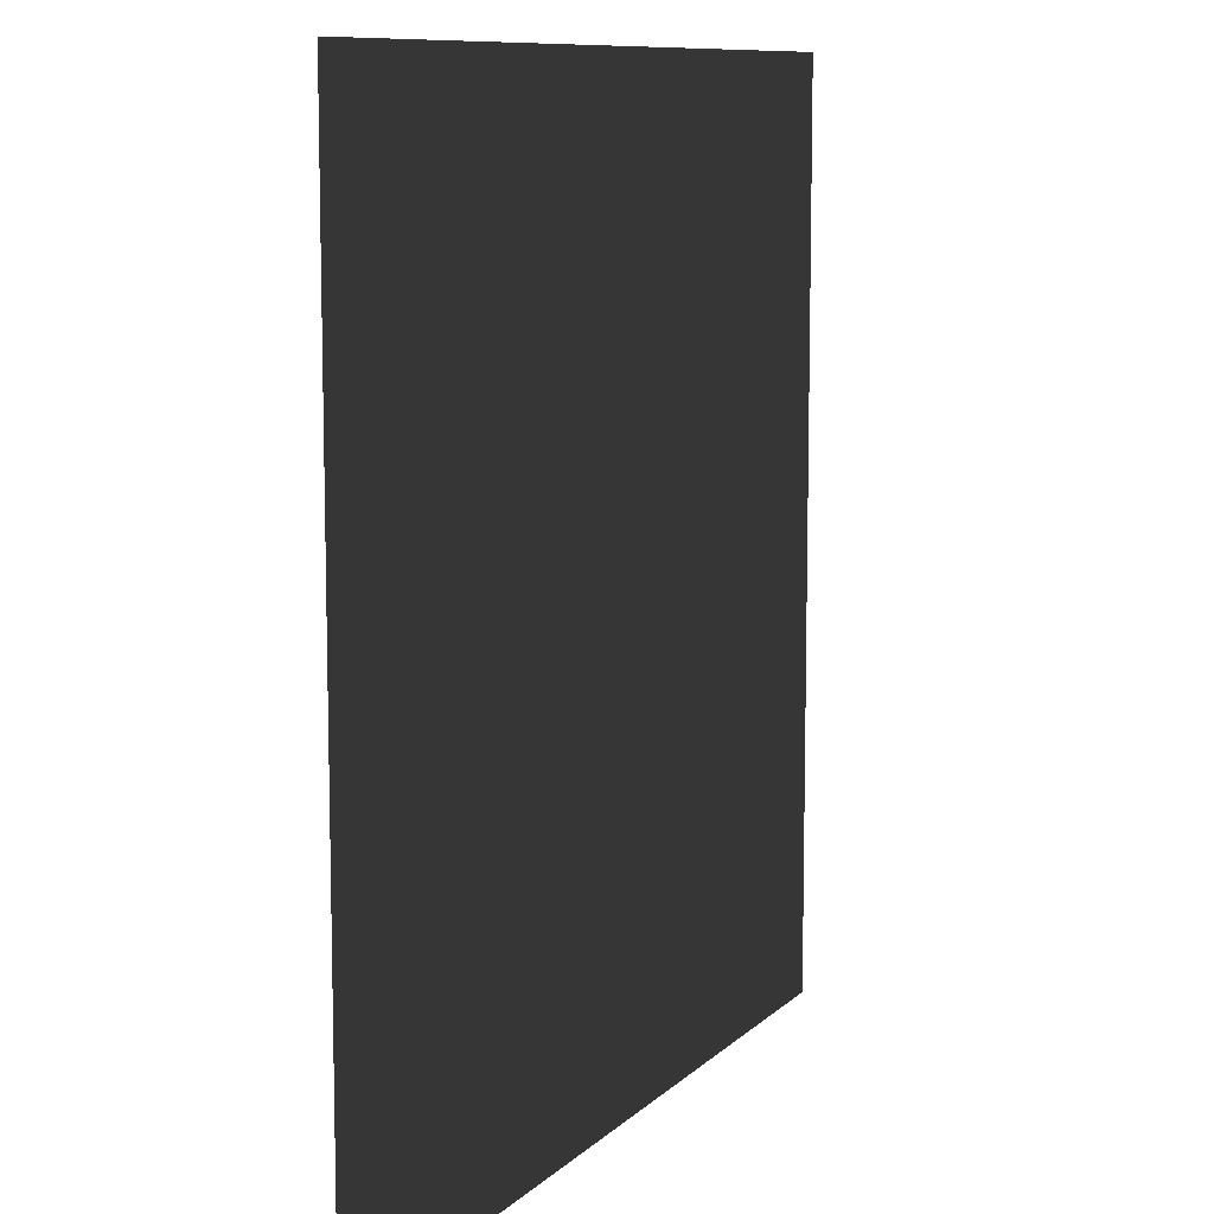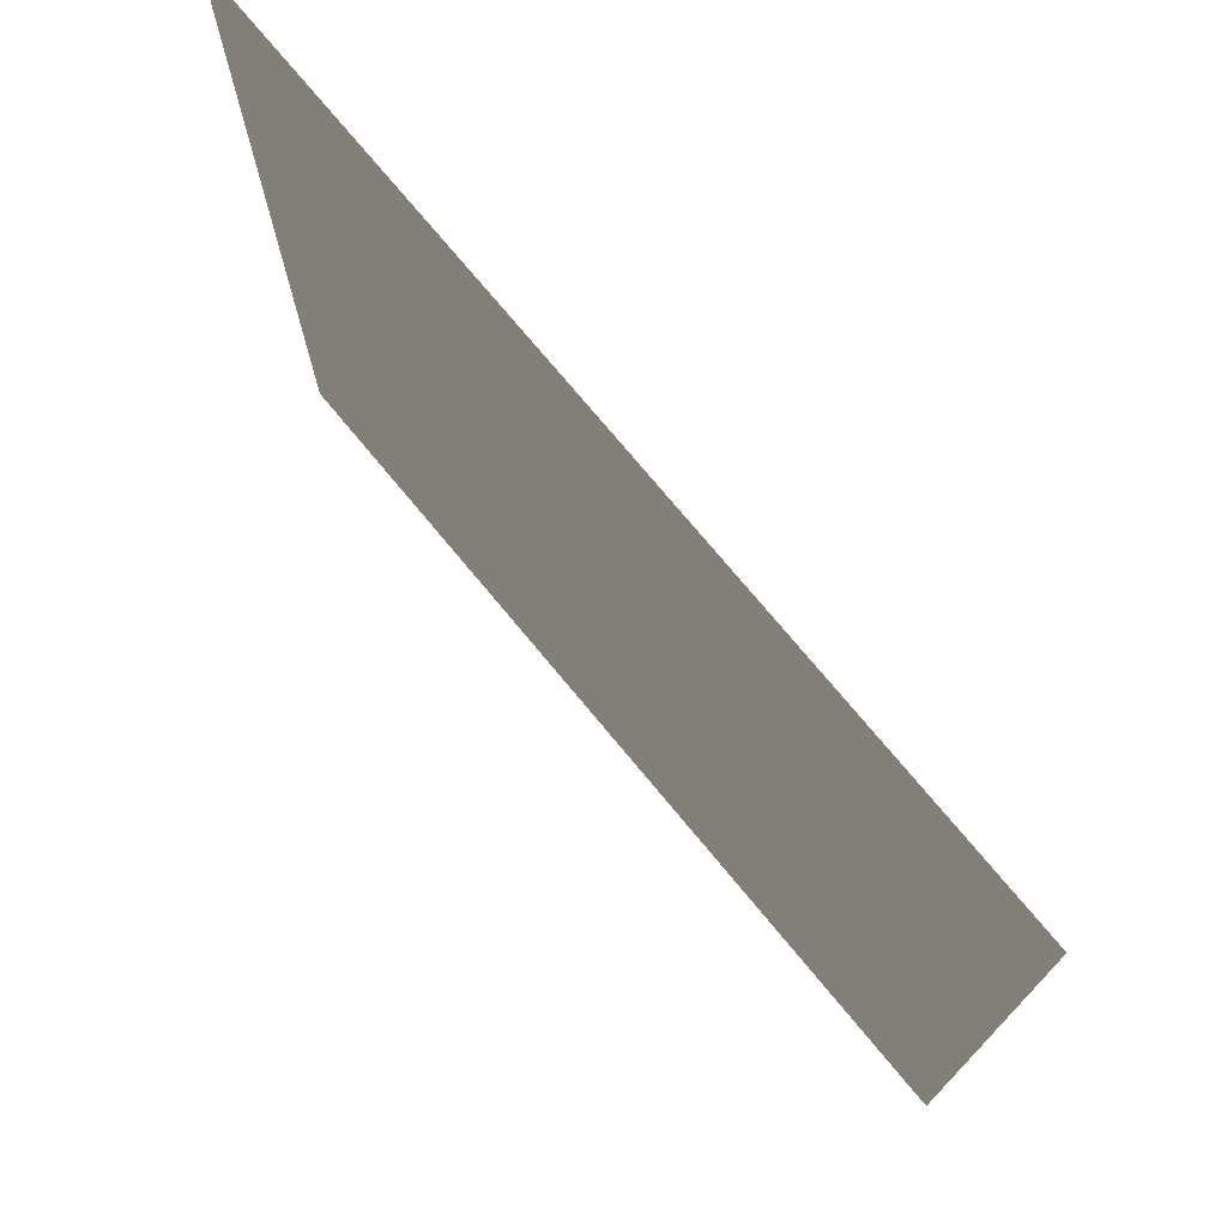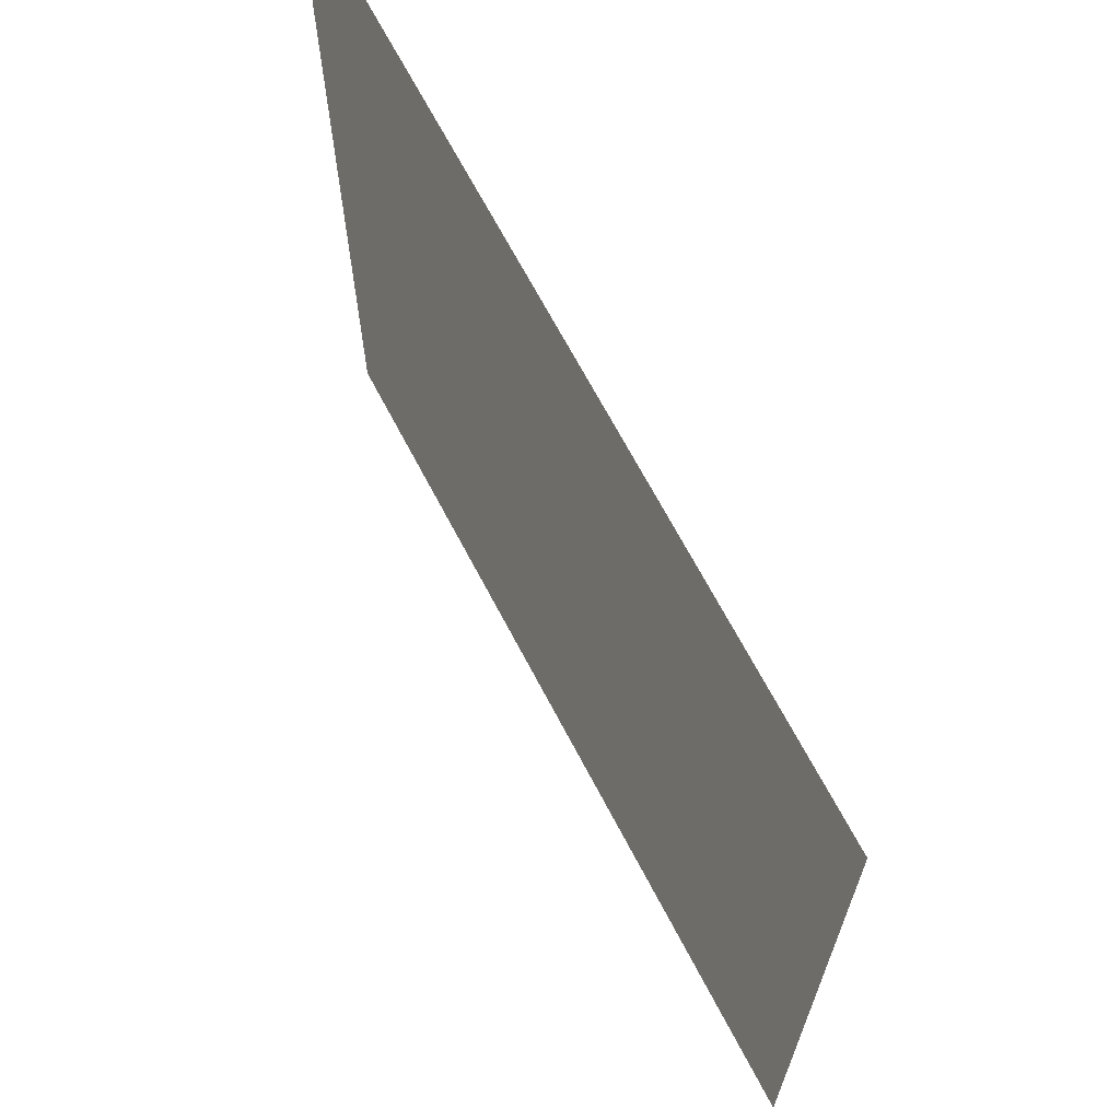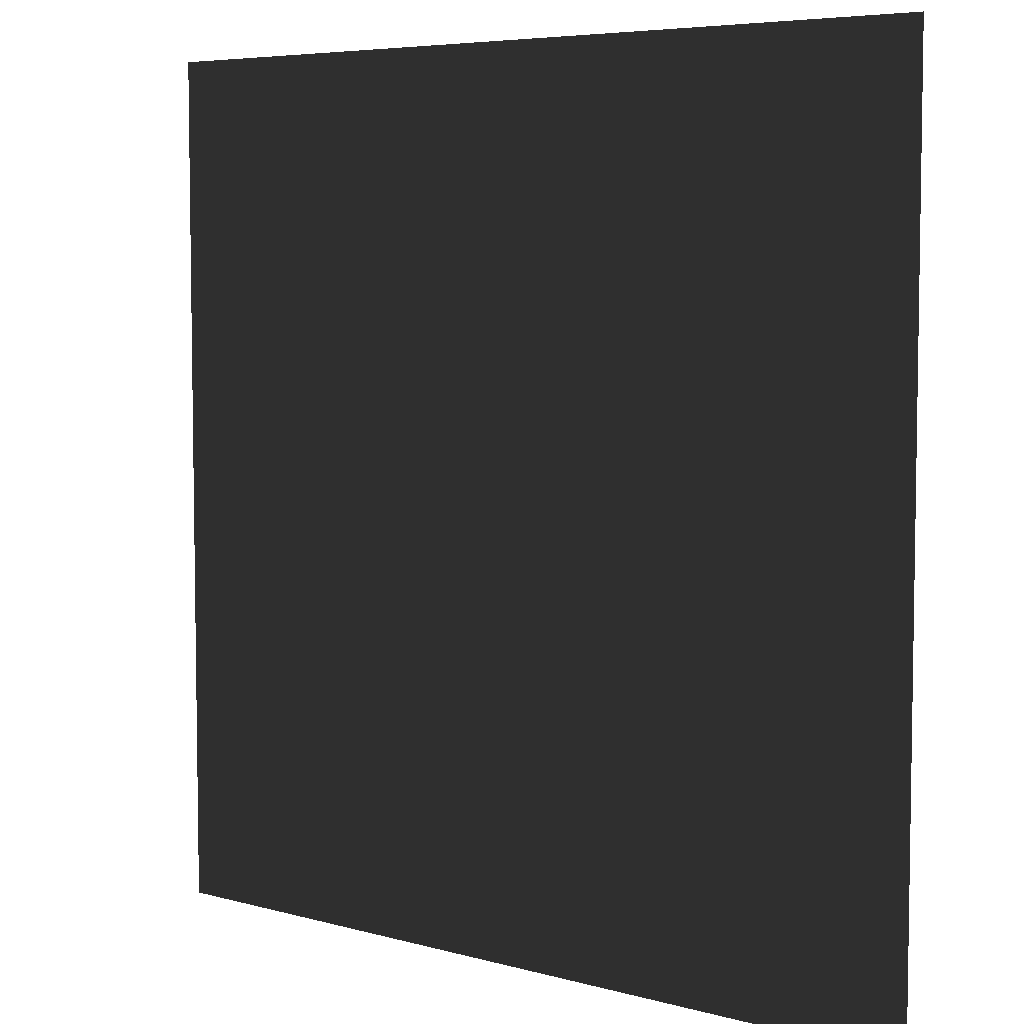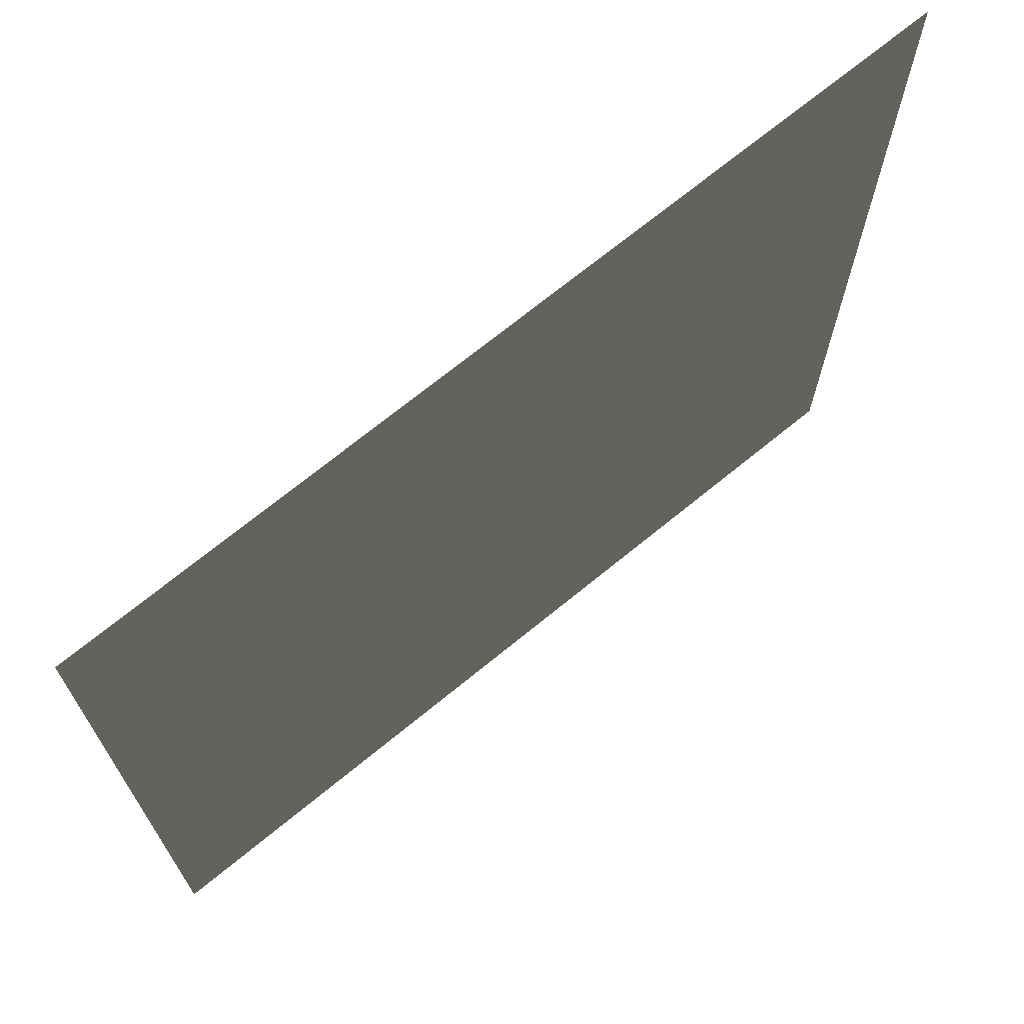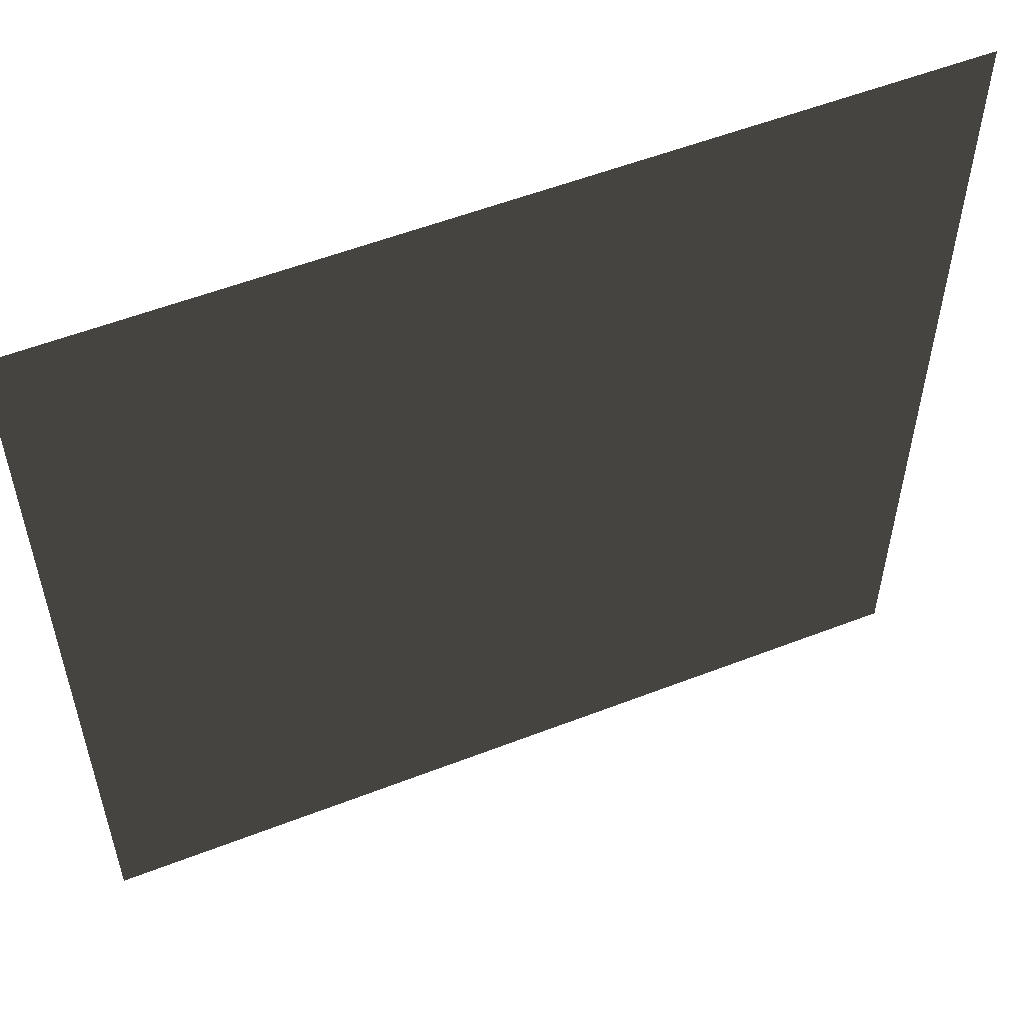
<metadata>
{"format":"obj","ext":"obj","renderer":"f3d","projection":"perspective","resolution":1024,"background":"white","views":[{"elev":9.7,"azim":-65.0,"up":"+Y"},{"elev":74.7,"azim":50.3,"up":"+Y"},{"elev":68.2,"azim":62.3,"up":"+Y"},{"elev":5.9,"azim":40.2,"up":"+Y"},{"elev":70.5,"azim":-39.3,"up":"+Y"},{"elev":55.3,"azim":-22.2,"up":"+Y"}]}
</metadata>
<code>
v -1 -1 0
v 1 -1 0
v -1 1 0
v 1 1 0
f 1 3 2
f 3 4 2

</code>
